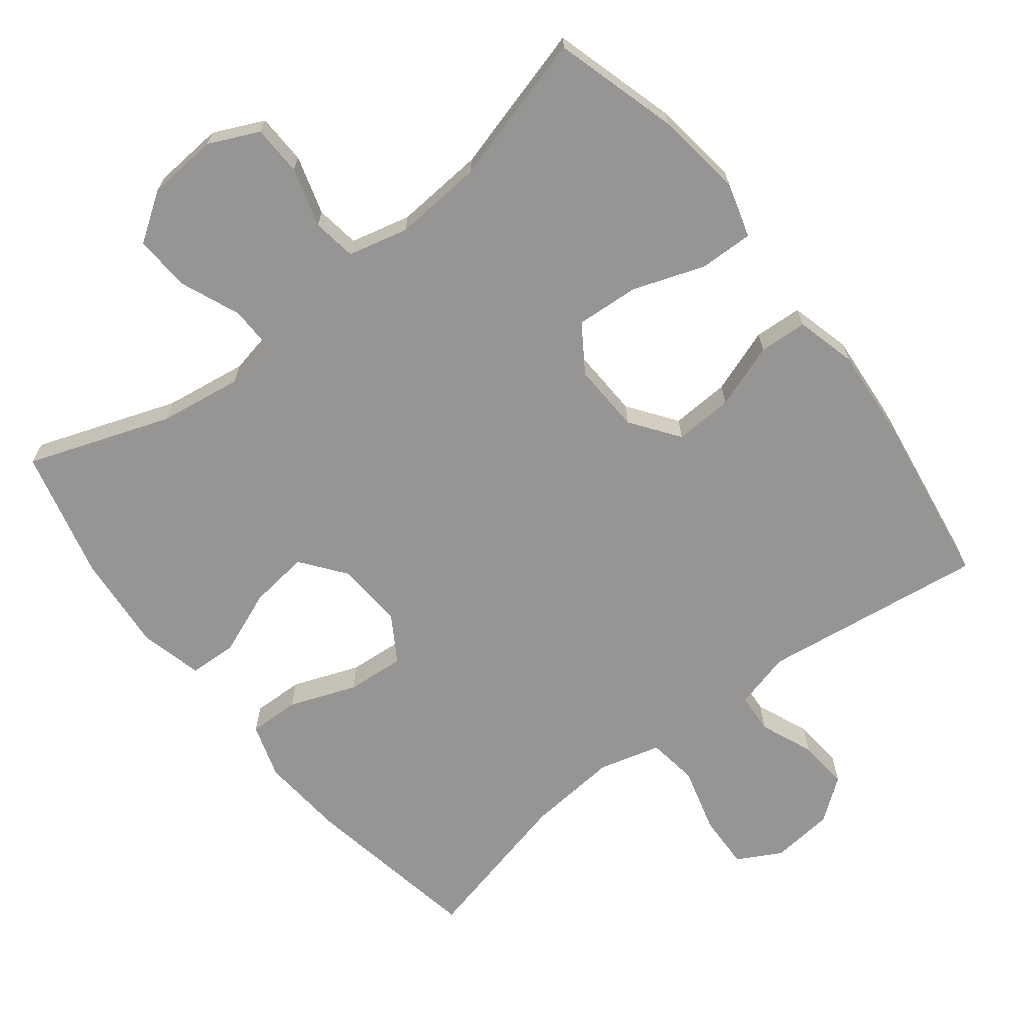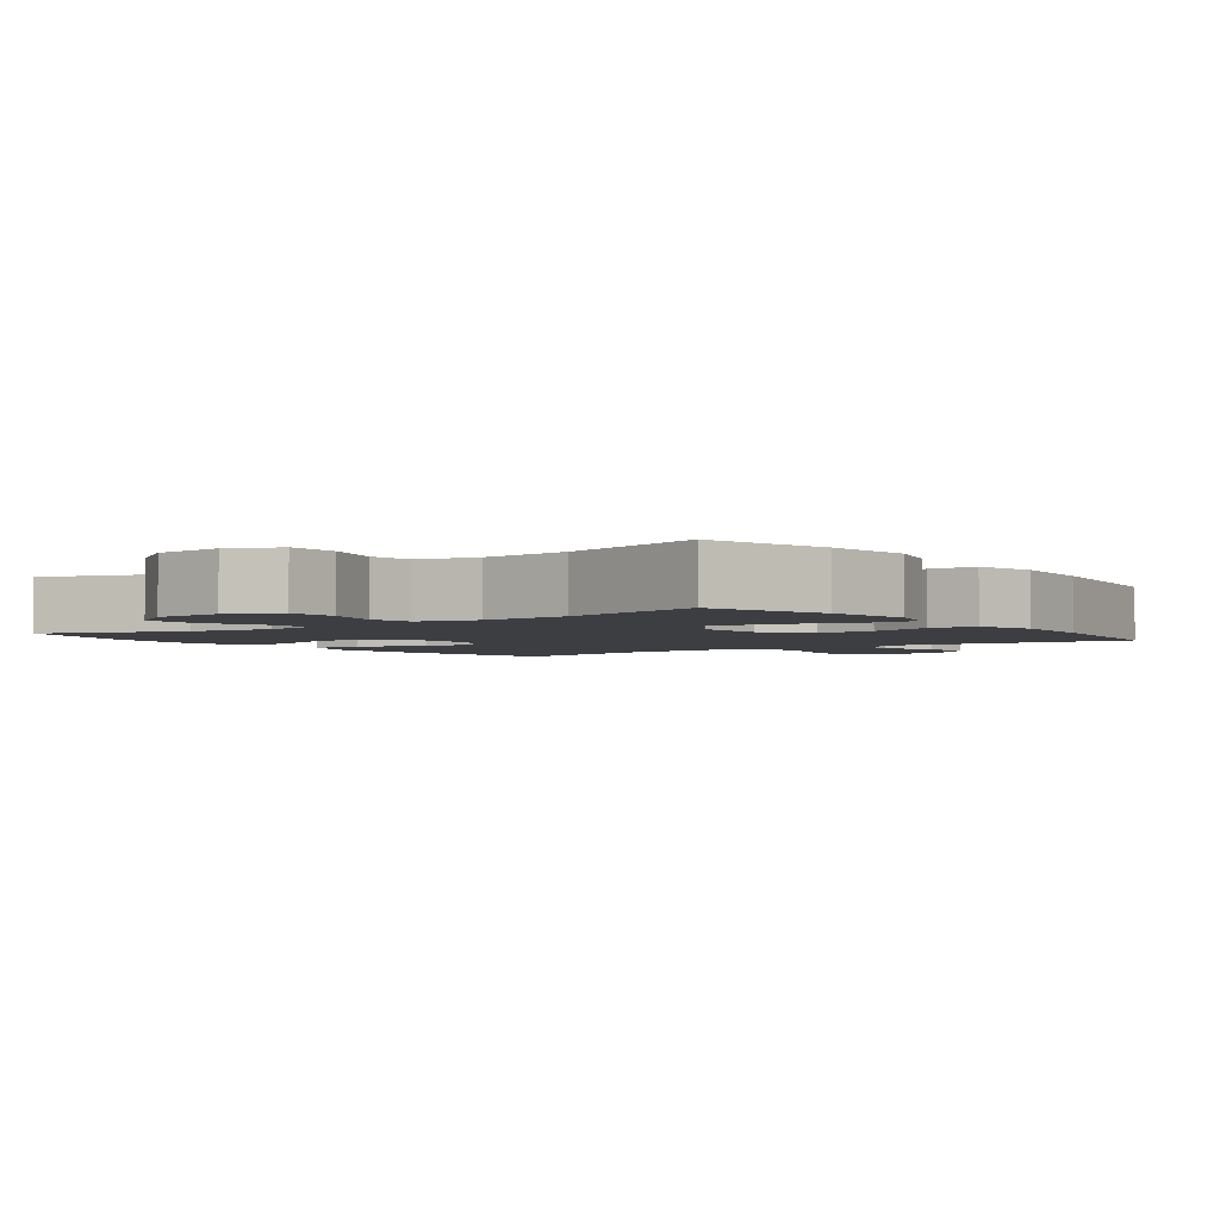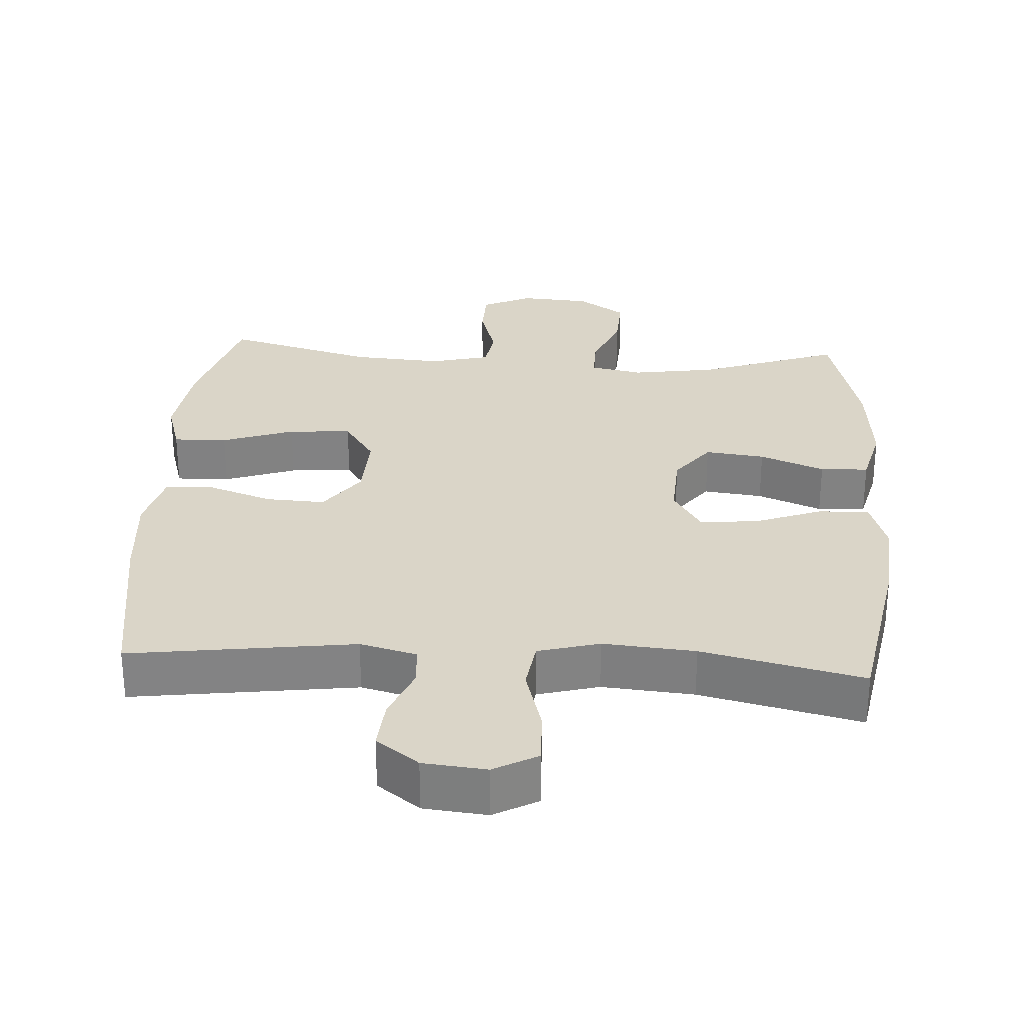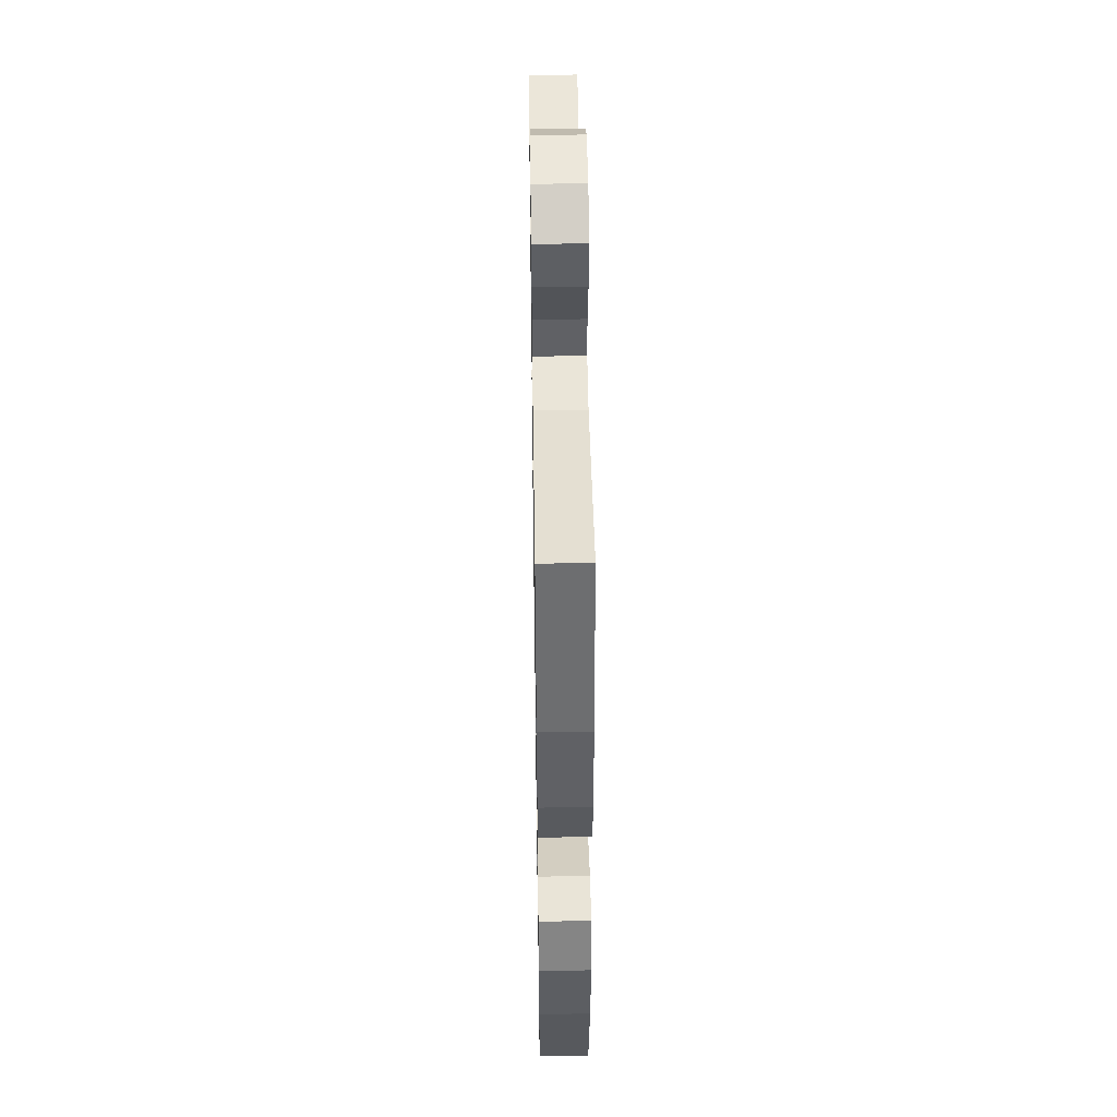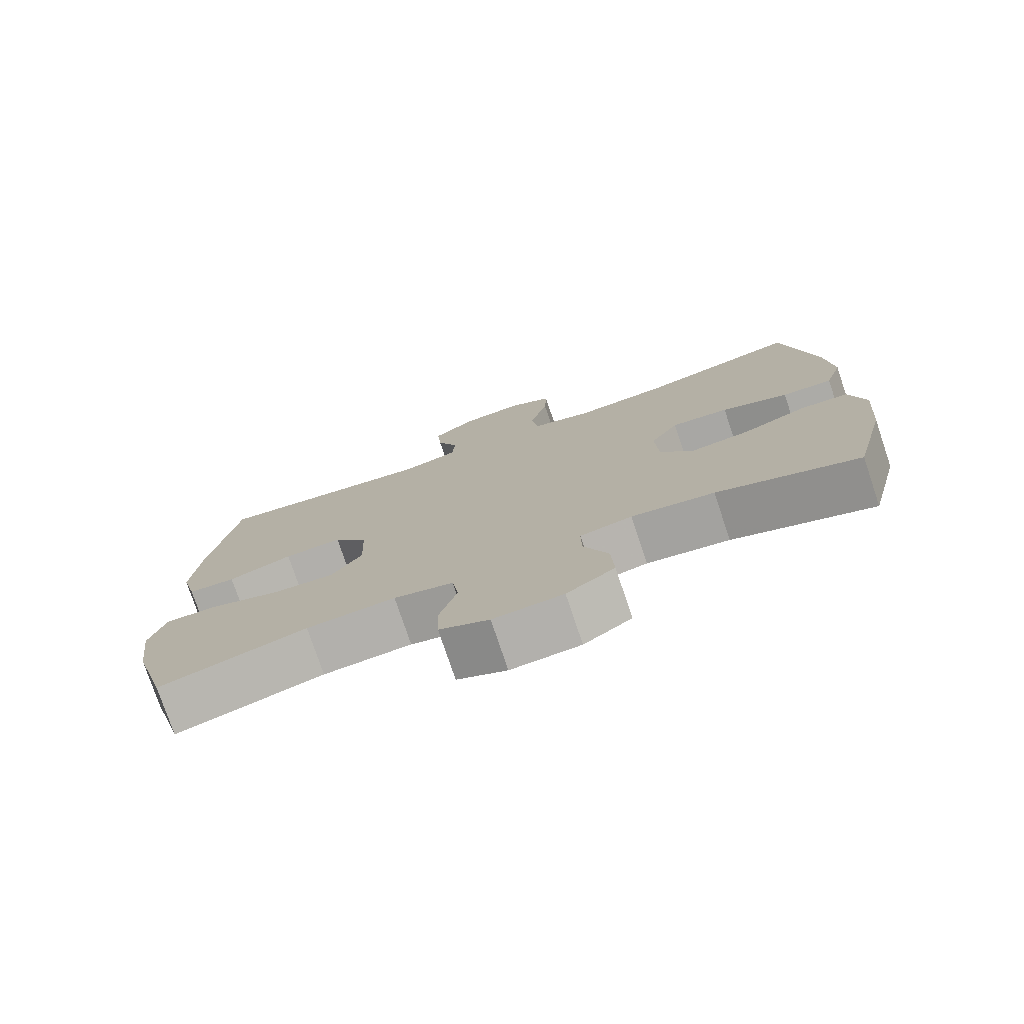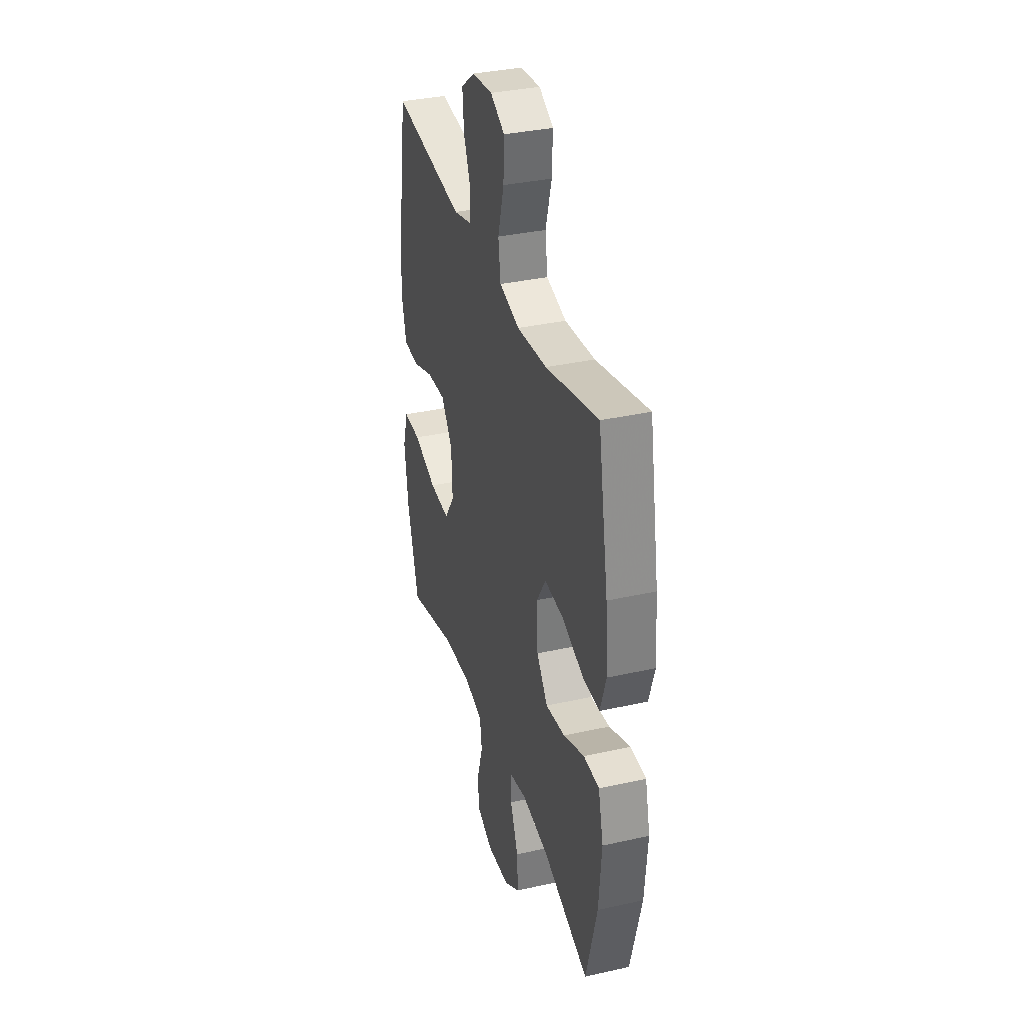
<metadata>
{"format":"obj","ext":"obj","renderer":"f3d","projection":"perspective","resolution":1024,"background":"white","views":[{"elev":-67.6,"azim":-141.9,"up":"+Y"},{"elev":-3.0,"azim":-143.3,"up":"+Y"},{"elev":29.2,"azim":3.5,"up":"+Y"},{"elev":44.7,"azim":-90.9,"up":"+Z"},{"elev":-77.0,"azim":18.6,"up":"+Z"},{"elev":34.8,"azim":73.3,"up":"+Z"}]}
</metadata>
<code>
v 0.5 0.07 0.5
v 0.545 0.07 0.247
v 0.555 0.07 0.125
v 0.53 0.07 0.047
v 0.458 0.07 0.049
v 0.363 0.07 0.085
v 0.281 0.07 0.092
v 0.241 0.07 0.028
v 0.246 0.07 -0.068
v 0.294 0.07 -0.131
v 0.378 0.07 -0.121
v 0.469 0.07 -0.085
v 0.537 0.07 -0.088
v 0.559 0.07 -0.177
v 0.547 0.07 -0.315
v 0.5 0.07 -0.5
v 0.299 0.07 -0.428
v 0.181 0.07 -0.41
v 0.107 0.07 -0.425
v 0.108 0.07 -0.486
v 0.143 0.07 -0.571
v 0.147 0.07 -0.65
v 0.079 0.07 -0.696
v -0.02 0.07 -0.703
v -0.091 0.07 -0.67
v -0.093 0.07 -0.599
v -0.068 0.07 -0.516
v -0.077 0.07 -0.454
v -0.162 0.07 -0.433
v -0.289 0.07 -0.442
v -0.5 0.07 -0.5
v -0.55 0.07 -0.324
v -0.566 0.07 -0.201
v -0.543 0.07 -0.123
v -0.467 0.07 -0.125
v -0.365 0.07 -0.161
v -0.276 0.07 -0.167
v -0.232 0.07 -0.101
v -0.236 0.07 -0.002
v -0.285 0.07 0.066
v -0.368 0.07 0.062
v -0.46 0.07 0.03
v -0.528 0.07 0.034
v -0.55 0.07 0.12
v -0.539 0.07 0.25
v -0.5 0.07 0.5
v -0.183 0.07 0.457
v -0.103 0.07 0.478
v -0.099 0.07 0.535
v -0.13 0.07 0.611
v -0.136 0.07 0.682
v -0.076 0.07 0.727
v 0.013 0.07 0.736
v 0.075 0.07 0.702
v 0.072 0.07 0.624
v 0.046 0.07 0.531
v 0.056 0.07 0.46
v 0.143 0.07 0.436
v 0.273 0.07 0.447
v 0.5 0 0.5
v 0.545 0 0.247
v 0.555 0 0.125
v 0.53 0 0.047
v 0.458 0 0.049
v 0.363 0 0.085
v 0.281 0 0.092
v 0.241 0 0.028
v 0.246 0 -0.068
v 0.294 0 -0.131
v 0.378 0 -0.121
v 0.469 0 -0.085
v 0.537 0 -0.088
v 0.559 0 -0.177
v 0.547 0 -0.315
v 0.5 0 -0.5
v 0.299 0 -0.428
v 0.181 0 -0.41
v 0.107 0 -0.425
v 0.108 0 -0.486
v 0.143 0 -0.571
v 0.147 0 -0.65
v 0.079 0 -0.696
v -0.02 0 -0.703
v -0.091 0 -0.67
v -0.093 0 -0.599
v -0.068 0 -0.516
v -0.077 0 -0.454
v -0.162 0 -0.433
v -0.289 0 -0.442
v -0.5 0 -0.5
v -0.55 0 -0.324
v -0.566 0 -0.201
v -0.543 0 -0.123
v -0.467 0 -0.125
v -0.365 0 -0.161
v -0.276 0 -0.167
v -0.232 0 -0.101
v -0.236 0 -0.002
v -0.285 0 0.066
v -0.368 0 0.062
v -0.46 0 0.03
v -0.528 0 0.034
v -0.55 0 0.12
v -0.539 0 0.25
v -0.5 0 0.5
v -0.183 0 0.457
v -0.103 0 0.478
v -0.099 0 0.535
v -0.13 0 0.611
v -0.136 0 0.682
v -0.076 0 0.727
v 0.013 0 0.736
v 0.075 0 0.702
v 0.072 0 0.624
v 0.046 0 0.531
v 0.056 0 0.46
v 0.143 0 0.436
v 0.273 0 0.447
f 53 54 55 56
f 53 56 57
f 52 53 57
f 49 50 51 52
f 48 49 52 57
f 47 48 57 58
f 45 46 47
f 44 45 47 58
f 41 42 43 44
f 40 41 44 58
f 33 34 35 36
f 33 36 37
f 30 31 32 33
f 29 30 33 37
f 28 29 37 38
f 24 25 26 27
f 24 27 28
f 23 24 28
f 20 21 22 23
f 19 20 23 28
f 18 19 28 38
f 14 15 16 17
f 11 12 13 14
f 10 11 14 17
f 9 10 17 18
f 3 4 5 6
f 3 6 7
f 59 1 2 3
f 59 3 7
f 39 40 58 59
f 39 59 7 8
f 18 38 39
f 8 9 18 39
f 115 114 113 112
f 116 115 112
f 116 112 111
f 111 110 109 108
f 116 111 108 107
f 117 116 107 106
f 106 105 104
f 117 106 104 103
f 103 102 101 100
f 117 103 100 99
f 95 94 93 92
f 96 95 92
f 92 91 90 89
f 96 92 89 88
f 97 96 88 87
f 86 85 84 83
f 87 86 83
f 87 83 82
f 82 81 80 79
f 87 82 79 78
f 97 87 78 77
f 76 75 74 73
f 73 72 71 70
f 76 73 70 69
f 77 76 69 68
f 65 64 63 62
f 66 65 62
f 62 61 60 118
f 66 62 118
f 118 117 99 98
f 67 66 118 98
f 98 97 77
f 98 77 68 67
f 1 60 61 2
f 2 61 62 3
f 3 62 63 4
f 4 63 64 5
f 5 64 65 6
f 6 65 66 7
f 7 66 67 8
f 8 67 68 9
f 9 68 69 10
f 10 69 70 11
f 11 70 71 12
f 12 71 72 13
f 13 72 73 14
f 14 73 74 15
f 15 74 75 16
f 16 75 76 17
f 17 76 77 18
f 18 77 78 19
f 19 78 79 20
f 20 79 80 21
f 21 80 81 22
f 22 81 82 23
f 23 82 83 24
f 24 83 84 25
f 25 84 85 26
f 26 85 86 27
f 27 86 87 28
f 28 87 88 29
f 29 88 89 30
f 30 89 90 31
f 31 90 91 32
f 32 91 92 33
f 33 92 93 34
f 34 93 94 35
f 35 94 95 36
f 36 95 96 37
f 37 96 97 38
f 38 97 98 39
f 39 98 99 40
f 40 99 100 41
f 41 100 101 42
f 42 101 102 43
f 43 102 103 44
f 44 103 104 45
f 45 104 105 46
f 46 105 106 47
f 47 106 107 48
f 48 107 108 49
f 49 108 109 50
f 50 109 110 51
f 51 110 111 52
f 52 111 112 53
f 53 112 113 54
f 54 113 114 55
f 55 114 115 56
f 56 115 116 57
f 57 116 117 58
f 58 117 118 59
f 59 118 60 1

</code>
